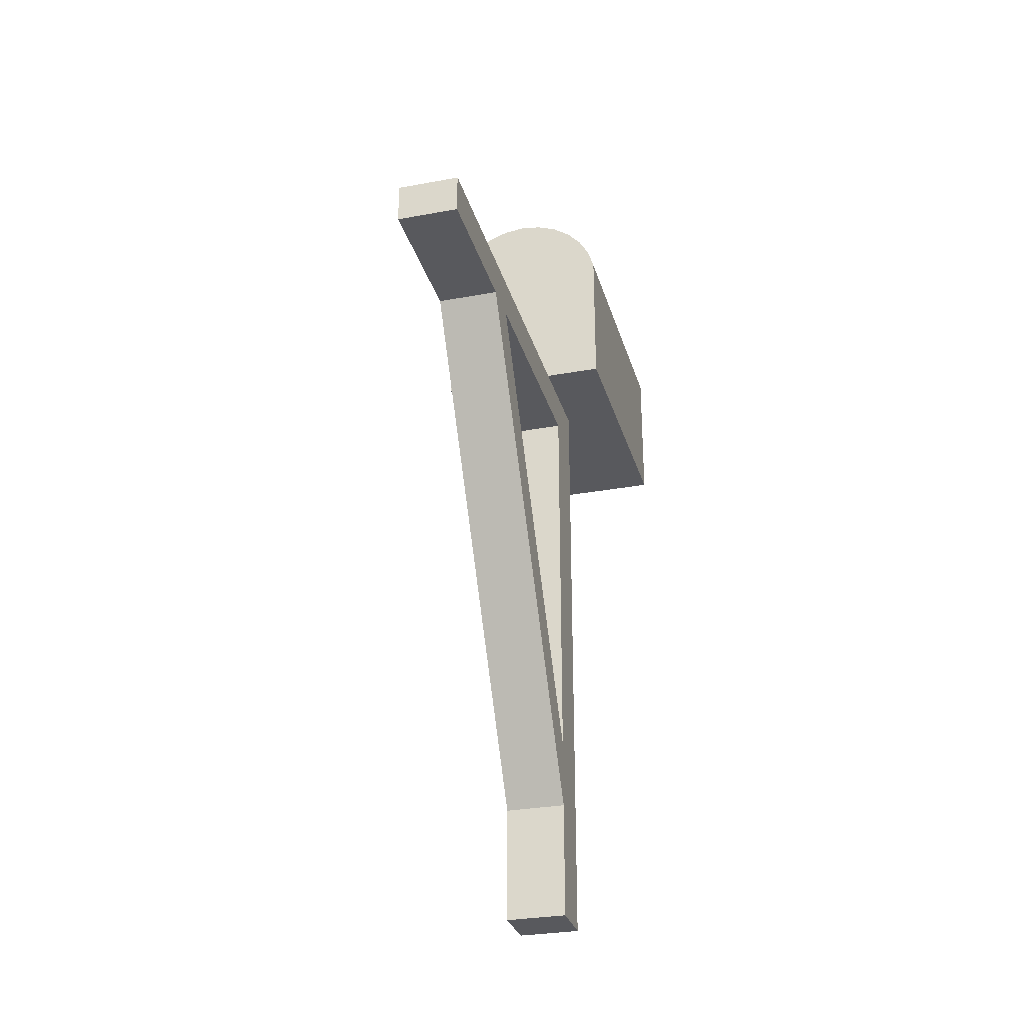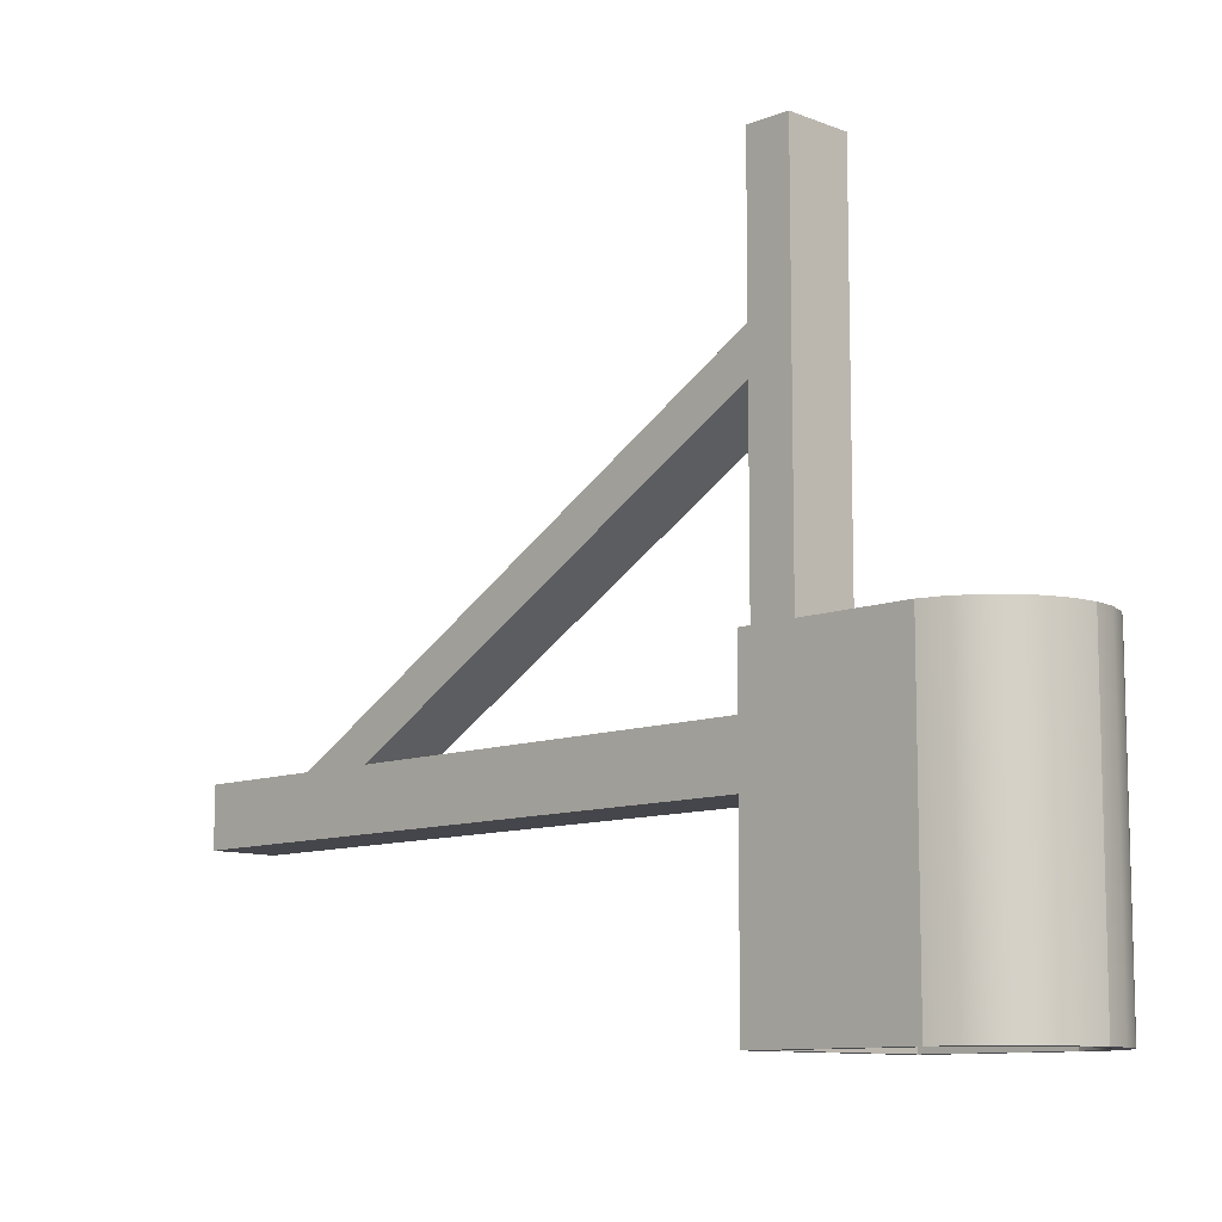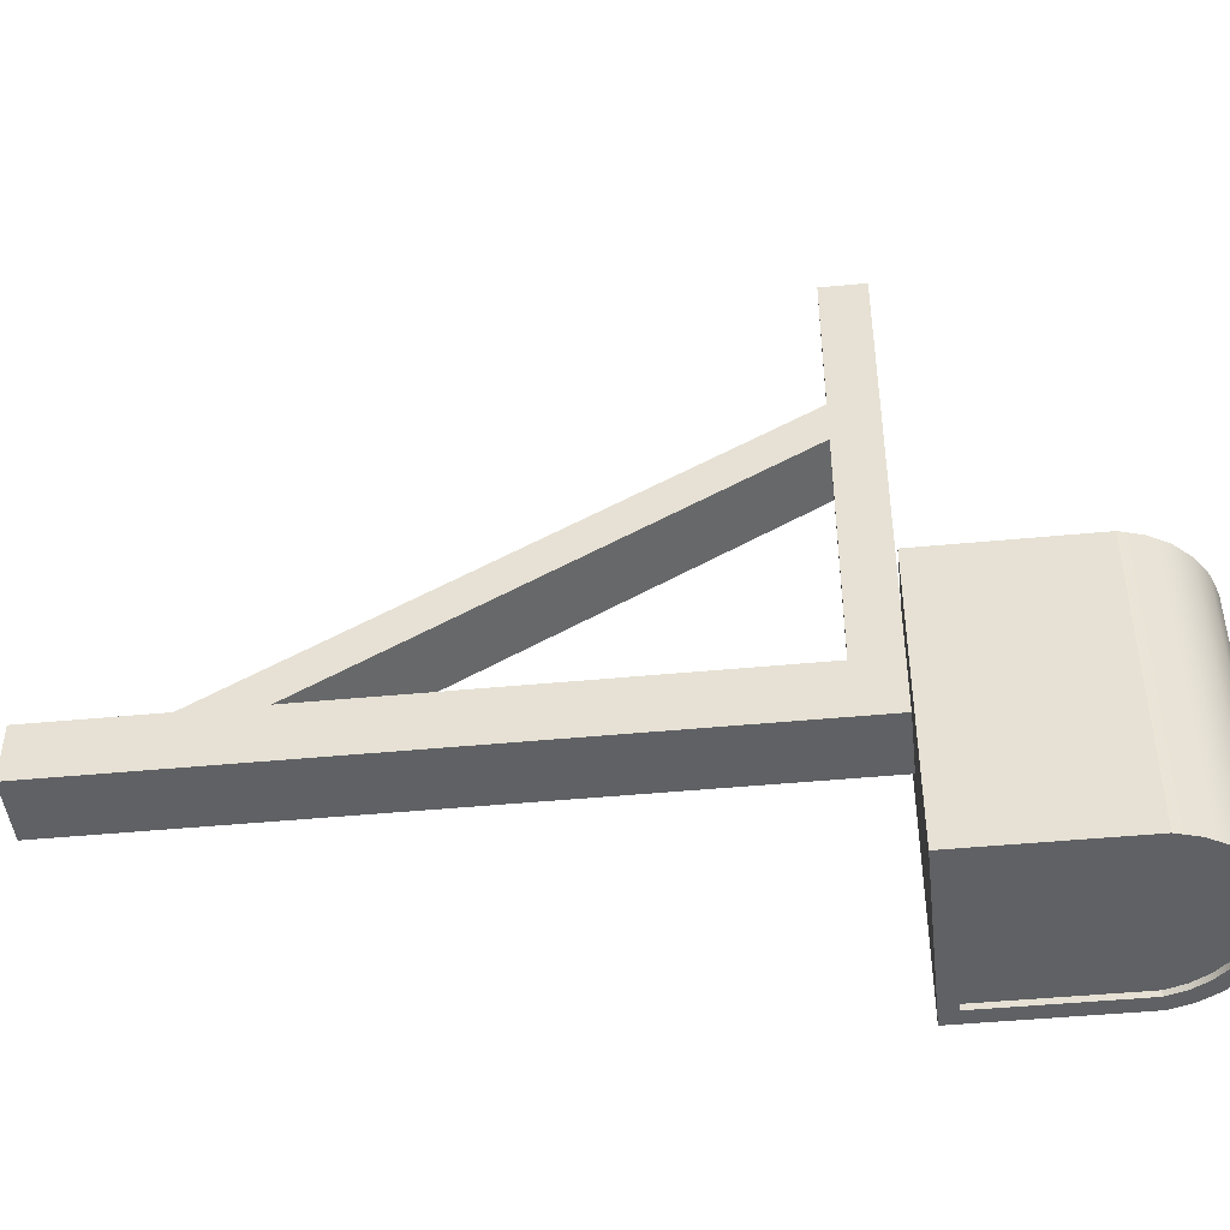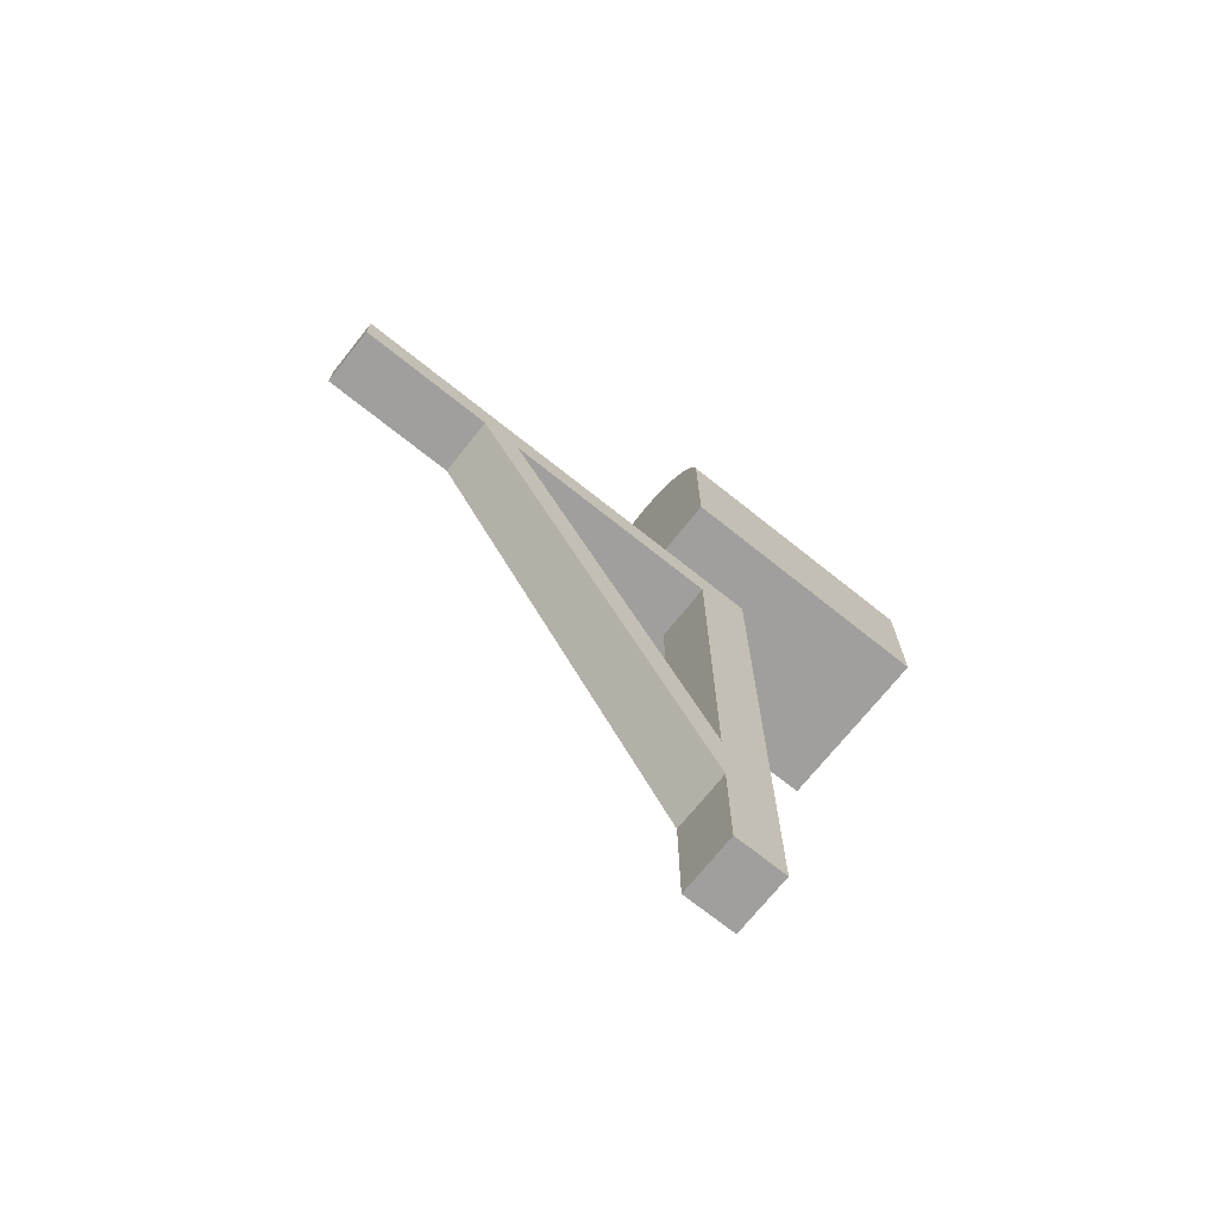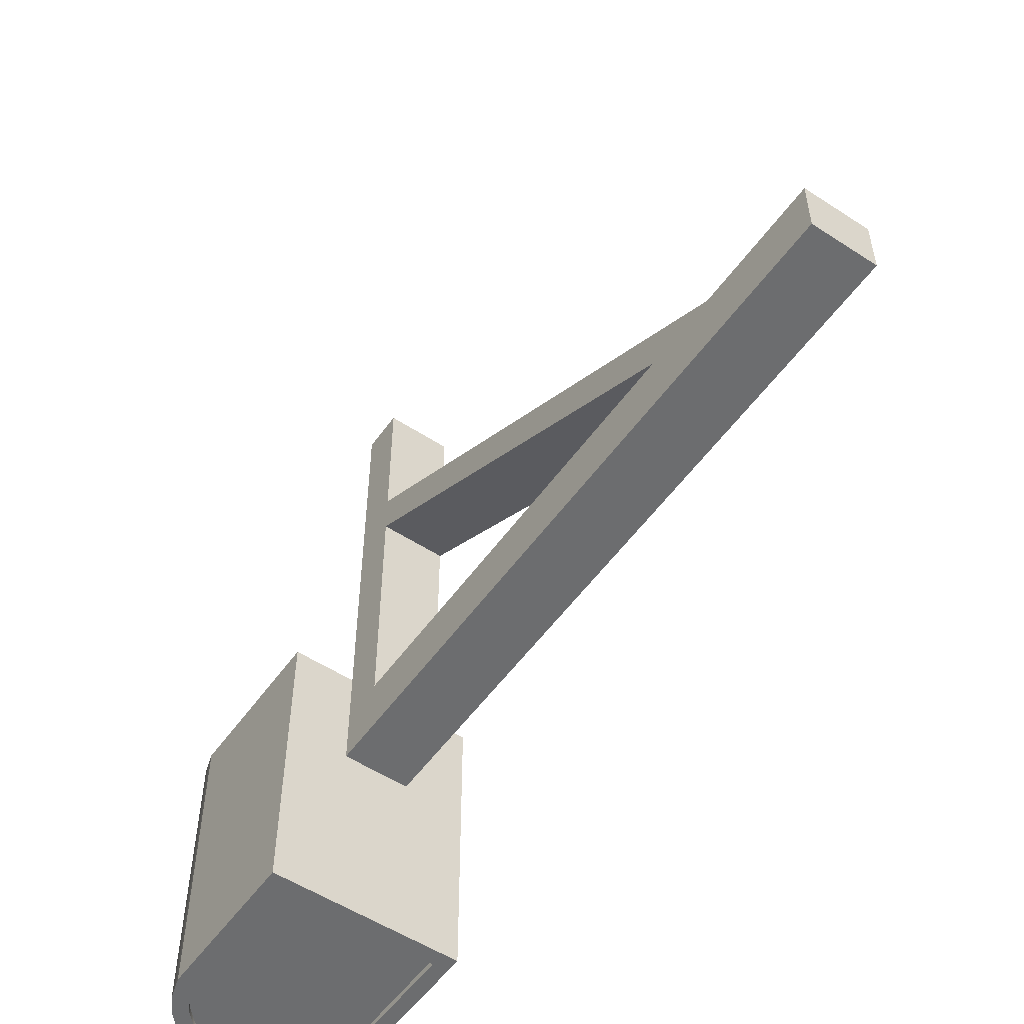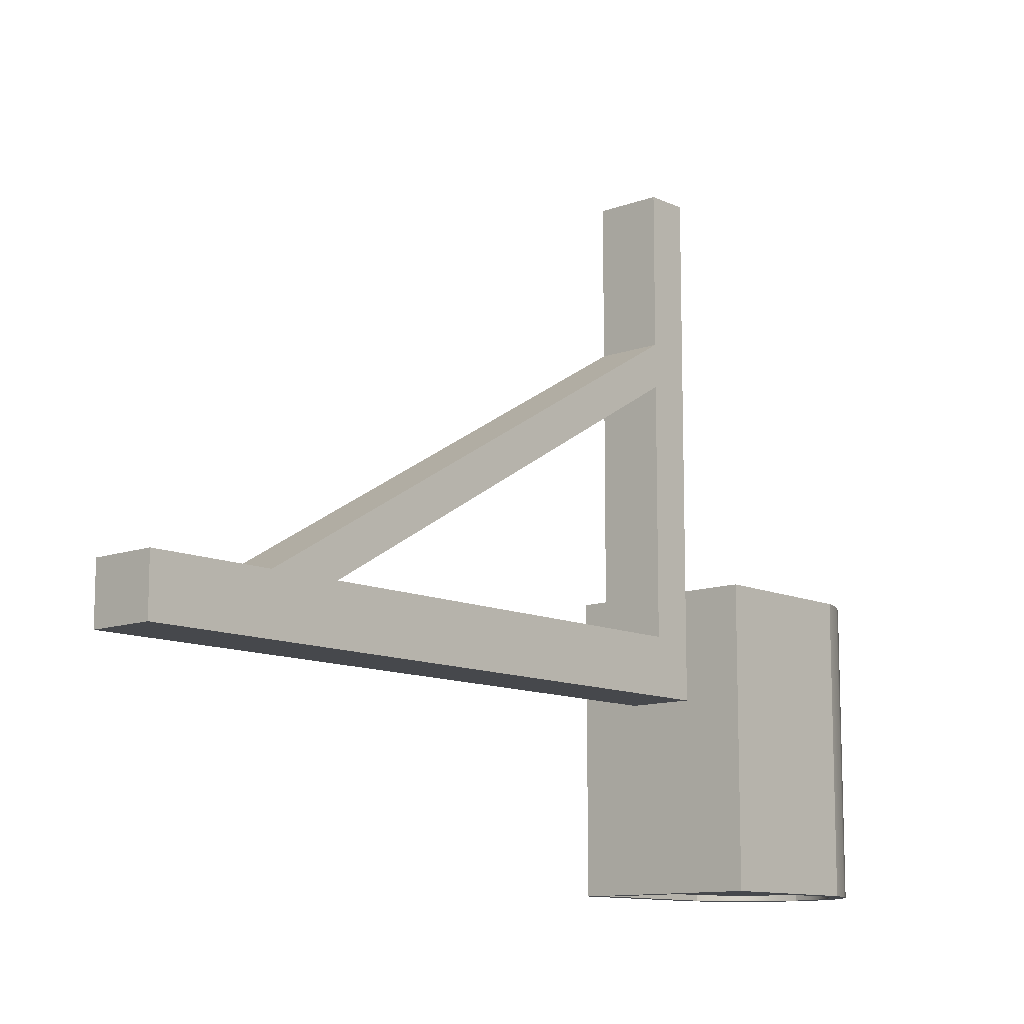
<metadata>
{"format":"obj","ext":"obj","renderer":"f3d","projection":"perspective","resolution":1024,"background":"white","views":[{"elev":-29.8,"azim":15.2,"up":"+Y"},{"elev":-10.1,"azim":135.0,"up":"+Z"},{"elev":-45.8,"azim":96.3,"up":"+Z"},{"elev":-71.4,"azim":51.4,"up":"+Y"},{"elev":-53.9,"azim":-34.8,"up":"+Z"},{"elev":-11.4,"azim":41.8,"up":"+Z"}]}
</metadata>
<code>
v -0.08156 -0.05047 -0.133
v -0.02874 -0.05047 0.1196
v -0.08156 -0.05047 0.1196
v -0.02874 -0.05047 0.02671
v -0.03737 0.1462 0.1196
v -0.08156 0.08677 0.1196
v 0.02805 -0.05047 0.02671
v -0.01937 0.1527 0.1196
v -0.05337 0.1357 0.1196
v -0.08156 0.08677 -0.133
v -0.07608 0.1051 0.1196
v 0.08088 -0.05047 -0.133
v -0.000342 0.155 0.1196
v -0.01937 0.1527 -0.133
v -0.03737 0.1462 -0.133
v -0.06651 0.1217 0.1196
v -0.07608 0.1051 -0.133
v 0.08088 -0.05047 0.1196
v 0.06752 -0.03711 -0.133
v 0.02805 -0.05047 0.1196
v 0.01869 0.1527 0.1196
v -0.000342 0.155 -0.133
v -0.05337 0.1357 -0.133
v -0.06651 0.1217 -0.133
v -0.0682 0.08482 -0.133
v 0.08088 0.08677 -0.133
v 0.0754 0.1051 -0.133
v -0.0682 -0.03711 -0.133
v 0.03669 0.1462 0.1196
v -0.03133 0.1342 -0.133
v -0.000342 0.1415 -0.133
v -0.04472 0.1254 -0.133
v 0.0754 0.1051 0.1196
v 0.08088 0.08677 0.1196
v 0.06752 0.08482 -0.133
v -0.0682 -0.03711 -0.128
v 0.05269 0.1357 0.1196
v 0.03669 0.1462 -0.133
v 0.01869 0.1527 -0.133
v -0.01627 0.1397 -0.133
v 0.01558 0.1397 -0.133
v -0.05572 0.1137 -0.133
v -0.06373 0.0998 -0.133
v 0.06583 0.1217 0.1196
v 0.06752 0.08482 -0.128
v 0.06583 0.1217 -0.133
v 0.06752 -0.03711 -0.128
v 0.05269 0.1357 -0.133
v -0.01627 0.1397 -0.128
v -0.03133 0.1342 -0.128
v 0.01558 0.1397 -0.128
v -0.000342 0.1415 -0.128
v -0.05572 0.1137 -0.128
v -0.0682 0.08482 -0.128
v 0.06304 0.0998 -0.128
v 0.06304 0.0998 -0.133
v 0.03064 0.1342 -0.133
v 0.04404 0.1254 -0.133
v -0.04472 0.1254 -0.128
v 0.03064 0.1342 -0.128
v -0.06373 0.0998 -0.128
v 0.05503 0.1137 -0.128
v 0.05503 0.1137 -0.133
v 0.04404 0.1254 -0.128
v -0.02874 -0.05047 0.4604
v -0.02874 -0.6334 0.02671
v -0.02874 -0.08754 0.07655
v 0.02805 -0.6334 0.02671
v -0.02874 -0.5235 0.07655
v -0.02874 -0.4592 0.07655
v -0.02874 -0.08754 0.2911
v 0.02805 -0.05047 0.4604
v 0.02805 -0.6334 0.07655
v -0.02874 -0.6334 0.07655
v 0.02805 -0.4592 0.07655
v -0.02874 -0.08754 0.3282
v 0.02805 -0.08754 0.2911
v 0.02805 -0.08754 0.4604
v 0.02805 -0.5235 0.07655
v 0.02805 -0.08754 0.07655
v -0.02874 -0.08754 0.4604
v 0.02805 -0.5235 0.07655
v 0.02805 -0.08754 0.3282
g mesh1_mesh1-geometry
f 1 2 3
f 2 1 4
f 2 5 3
f 6 1 3
f 4 1 7
f 2 8 5
f 3 5 9
f 1 6 10
f 3 11 6
f 12 7 1
f 2 13 8
f 14 5 8
f 15 9 5
f 3 9 16
f 11 10 6
f 17 1 10
f 3 16 11
f 18 7 12
f 19 12 1
f 20 21 2
f 2 21 13
f 22 8 13
f 5 14 15
f 8 22 14
f 9 15 23
f 9 24 16
f 10 11 17
f 25 1 17
f 16 17 11
f 7 18 20
f 26 18 12
f 27 12 19
f 19 1 28
f 20 29 21
f 21 22 13
f 14 30 15
f 22 31 14
f 15 32 23
f 24 9 23
f 17 16 24
f 28 1 25
f 24 25 17
f 18 33 20
f 18 26 34
f 12 27 26
f 27 19 35
f 36 19 28
f 20 37 29
f 38 21 29
f 22 21 39
f 14 40 30
f 15 30 32
f 22 41 31
f 14 31 40
f 23 32 42
f 23 42 24
f 25 36 28
f 24 43 25
f 33 18 34
f 20 33 44
f 27 34 26
f 19 45 35
f 35 46 27
f 19 36 47
f 20 44 37
f 48 29 37
f 21 38 39
f 29 48 38
f 39 41 22
f 49 30 40
f 50 32 30
f 51 31 41
f 52 40 31
f 32 53 42
f 24 42 43
f 36 25 54
f 43 54 25
f 34 27 33
f 33 46 44
f 45 19 47
f 55 35 45
f 46 35 56
f 46 33 27
f 55 47 36
f 44 48 37
f 38 57 39
f 48 58 38
f 39 57 41
f 30 49 50
f 40 52 49
f 32 50 59
f 31 51 52
f 41 60 51
f 53 32 59
f 61 42 53
f 42 61 43
f 61 36 54
f 54 43 61
f 48 44 46
f 47 55 45
f 35 55 56
f 46 56 48
f 55 36 62
f 38 58 57
f 48 63 58
f 60 41 57
f 49 36 50
f 52 36 49
f 50 36 59
f 51 36 52
f 60 36 51
f 59 36 53
f 53 36 61
f 62 56 55
f 48 56 63
f 62 36 64
f 64 57 58
f 63 64 58
f 57 64 60
f 64 36 60
f 56 62 63
f 64 63 62
g mesh1_mesh1-geometry
f 3 2 1
f 4 1 2
f 3 5 2
f 3 1 6
f 7 1 4
f 2 65 4
f 5 8 2
f 9 5 3
f 10 6 1
f 6 11 3
f 1 7 12
f 4 66 7
f 65 67 4
f 2 20 65
f 8 13 2
f 8 5 14
f 5 9 15
f 16 9 3
f 6 10 11
f 10 1 17
f 11 16 3
f 12 7 18
f 1 12 19
f 68 7 66
f 4 69 66
f 67 70 4
f 67 65 71
f 72 65 20
f 2 21 20
f 13 21 2
f 13 8 22
f 15 14 5
f 14 22 8
f 23 15 9
f 16 24 9
f 17 11 10
f 17 1 25
f 11 17 16
f 20 18 7
f 12 18 26
f 19 12 27
f 28 1 19
f 68 73 7
f 73 66 68
f 68 66 73
f 74 66 69
f 70 69 4
f 70 67 75
f 71 65 76
f 67 77 71
f 71 77 67
f 72 78 65
f 20 7 72
f 21 29 20
f 13 22 21
f 15 30 14
f 14 31 22
f 23 32 15
f 23 9 24
f 24 16 17
f 25 1 28
f 17 25 24
f 20 33 18
f 34 26 18
f 26 27 12
f 35 19 27
f 28 19 36
f 79 7 73
f 66 73 74
f 74 73 66
f 74 69 73
f 69 70 76
f 80 75 67
f 75 77 70
f 81 76 65
f 71 76 70
f 77 67 80
f 80 67 77
f 71 70 77
f 81 65 78
f 72 7 78
f 29 37 20
f 29 21 38
f 39 21 22
f 30 40 14
f 32 30 15
f 31 41 22
f 40 31 14
f 42 32 23
f 24 42 23
f 28 36 25
f 25 43 24
f 34 18 33
f 44 33 20
f 26 34 27
f 35 45 19
f 27 46 35
f 47 36 19
f 75 7 79
f 79 73 79
f 82 73 69
f 69 76 82
f 80 7 75
f 77 75 83
f 76 78 81
f 81 78 76
f 77 7 80
f 78 7 83
f 37 44 20
f 37 29 48
f 39 38 21
f 38 48 29
f 22 41 39
f 40 30 49
f 30 32 50
f 41 31 51
f 31 40 52
f 42 53 32
f 43 42 24
f 54 25 36
f 25 54 43
f 33 27 34
f 44 46 33
f 47 19 45
f 45 35 55
f 56 35 46
f 27 33 46
f 36 47 55
f 75 7 75
f 79 79 75
f 75 75 79
f 79 83 75
f 83 82 76
f 83 7 77
f 78 76 83
f 83 76 78
f 37 48 44
f 39 57 38
f 38 58 48
f 41 57 39
f 50 49 30
f 49 52 40
f 59 50 32
f 52 51 31
f 51 60 41
f 59 32 53
f 53 42 61
f 43 61 42
f 54 36 61
f 61 43 54
f 46 44 48
f 45 55 47
f 56 55 35
f 48 56 46
f 62 36 55
f 57 58 38
f 58 63 48
f 57 41 60
f 50 36 49
f 49 36 52
f 59 36 50
f 52 36 51
f 51 36 60
f 53 36 59
f 61 36 53
f 55 56 62
f 63 56 48
f 64 36 62
f 58 57 64
f 58 64 63
f 60 64 57
f 60 36 64
f 63 62 56
f 62 63 64
g mesh1_mesh1-geometry
f 4 65 2
f 7 66 4
f 4 67 65
f 65 20 2
f 66 7 68
f 66 69 4
f 4 70 67
f 71 65 67
f 20 65 72
f 7 73 68
f 69 66 74
f 4 69 70
f 75 67 70
f 76 65 71
f 65 78 72
f 72 7 20
f 73 7 79
f 73 69 74
f 76 70 69
f 67 75 80
f 70 77 75
f 65 76 81
f 70 76 71
f 77 70 71
f 78 65 81
f 78 7 72
f 79 7 75
f 79 73 79
f 69 73 82
f 82 76 69
f 75 7 80
f 83 75 77
f 80 7 77
f 83 7 78
f 75 7 75
f 75 79 79
f 79 75 75
f 75 83 79
f 76 82 83
f 77 7 83
g mesh2_mesh2-geometry
l 68 66
l 73 68
l 66 74
l 73 74
g mesh3_mesh3-geometry
l 80 67
g mesh4_mesh4-geometry
l 78 81

</code>
